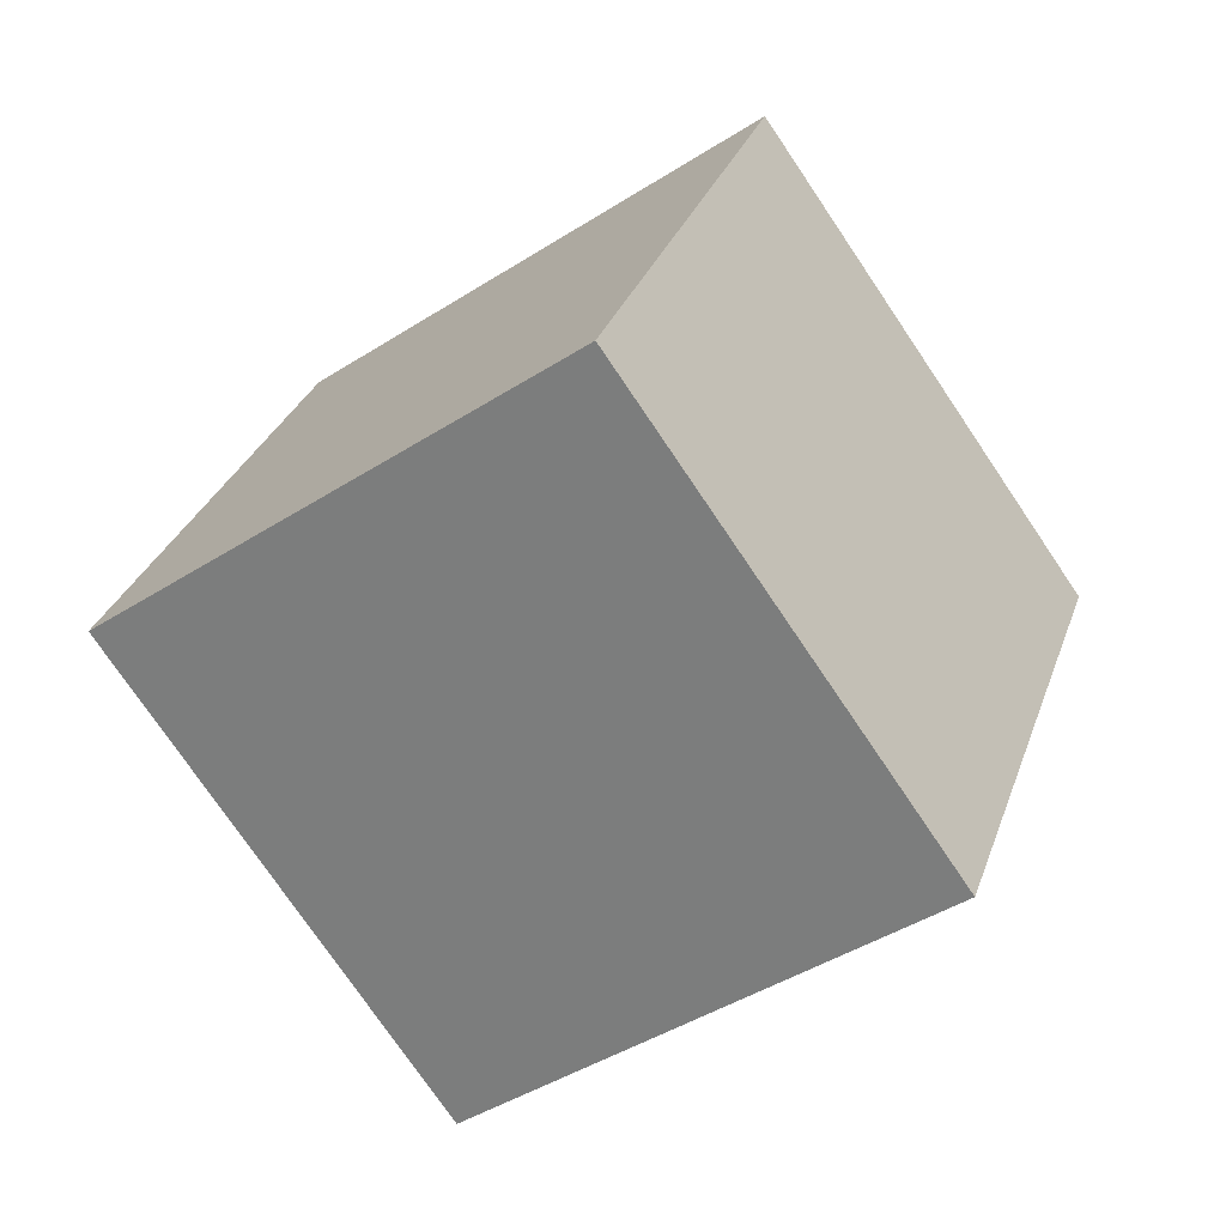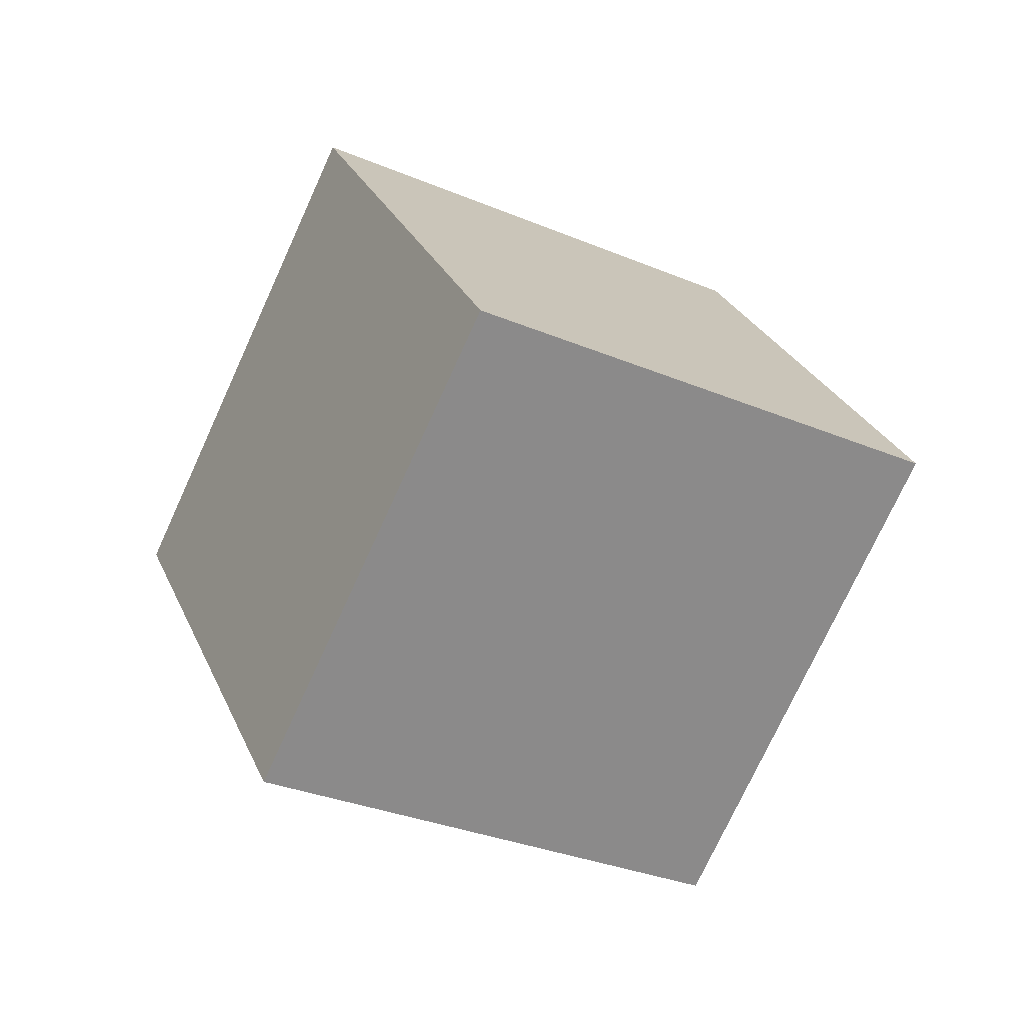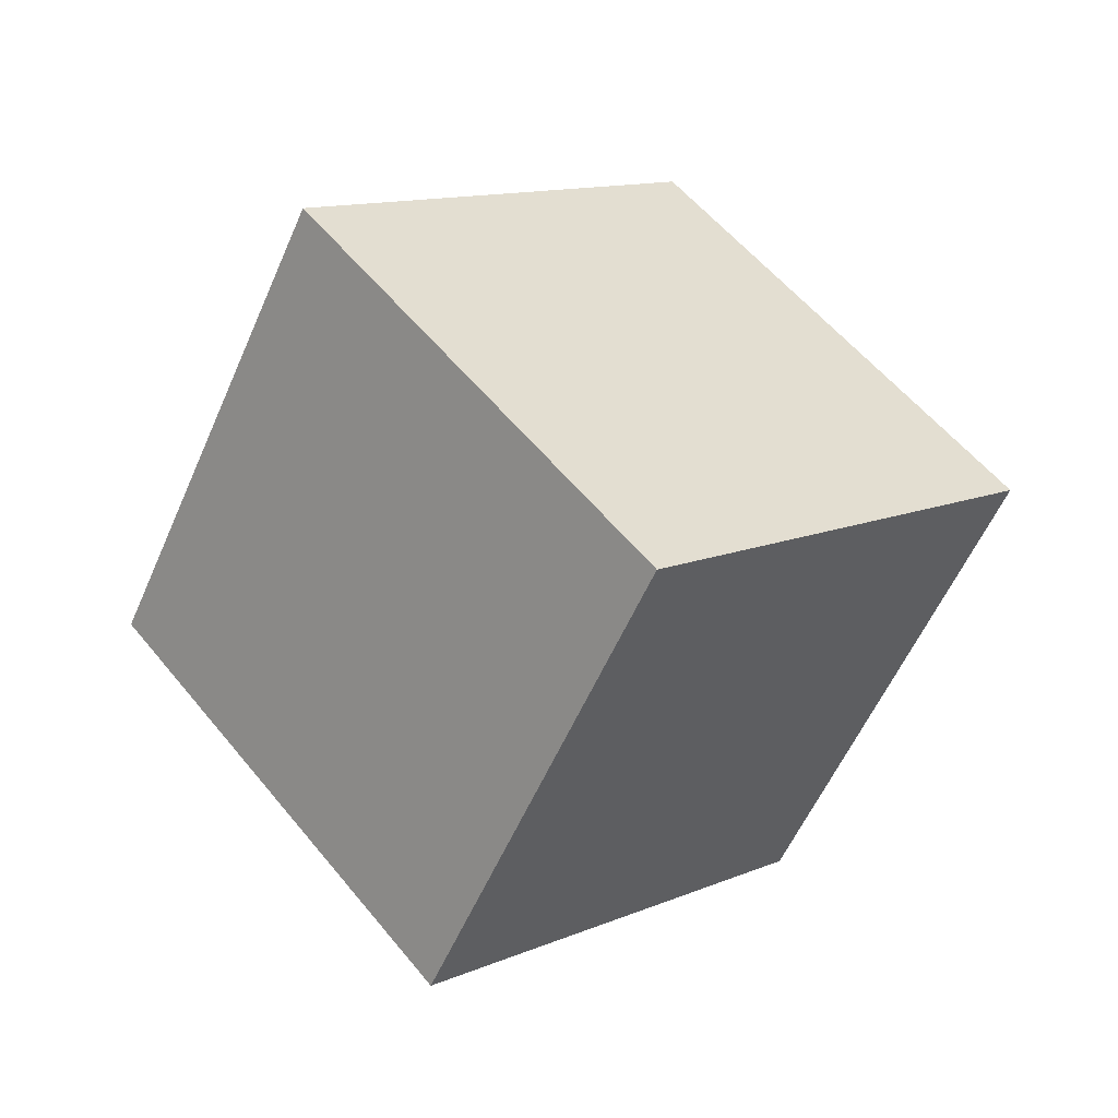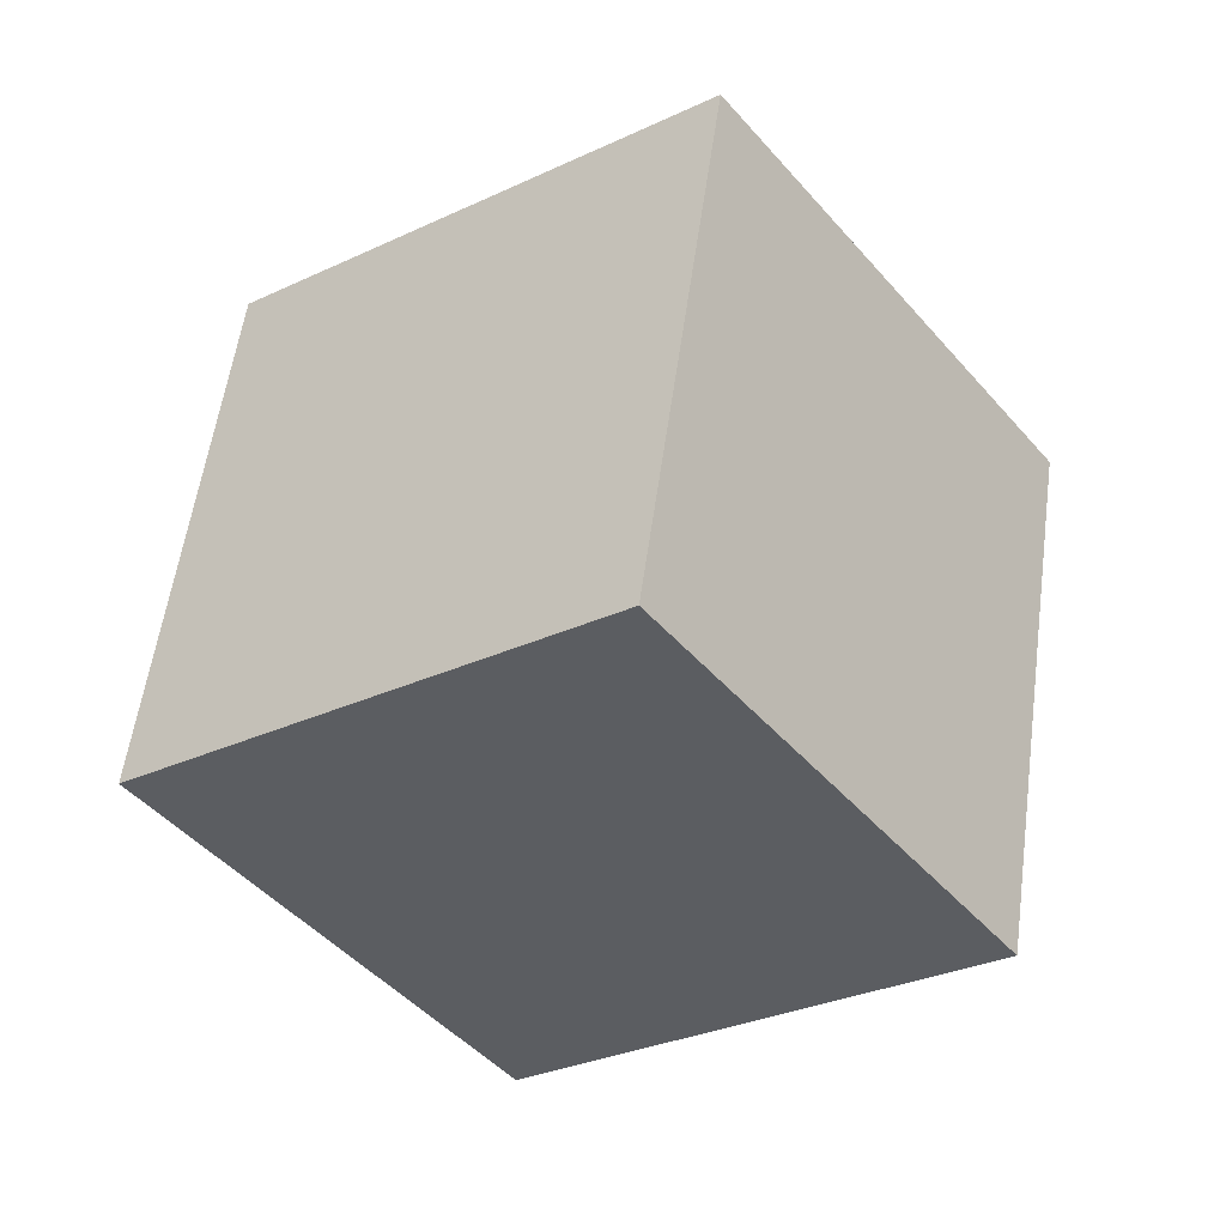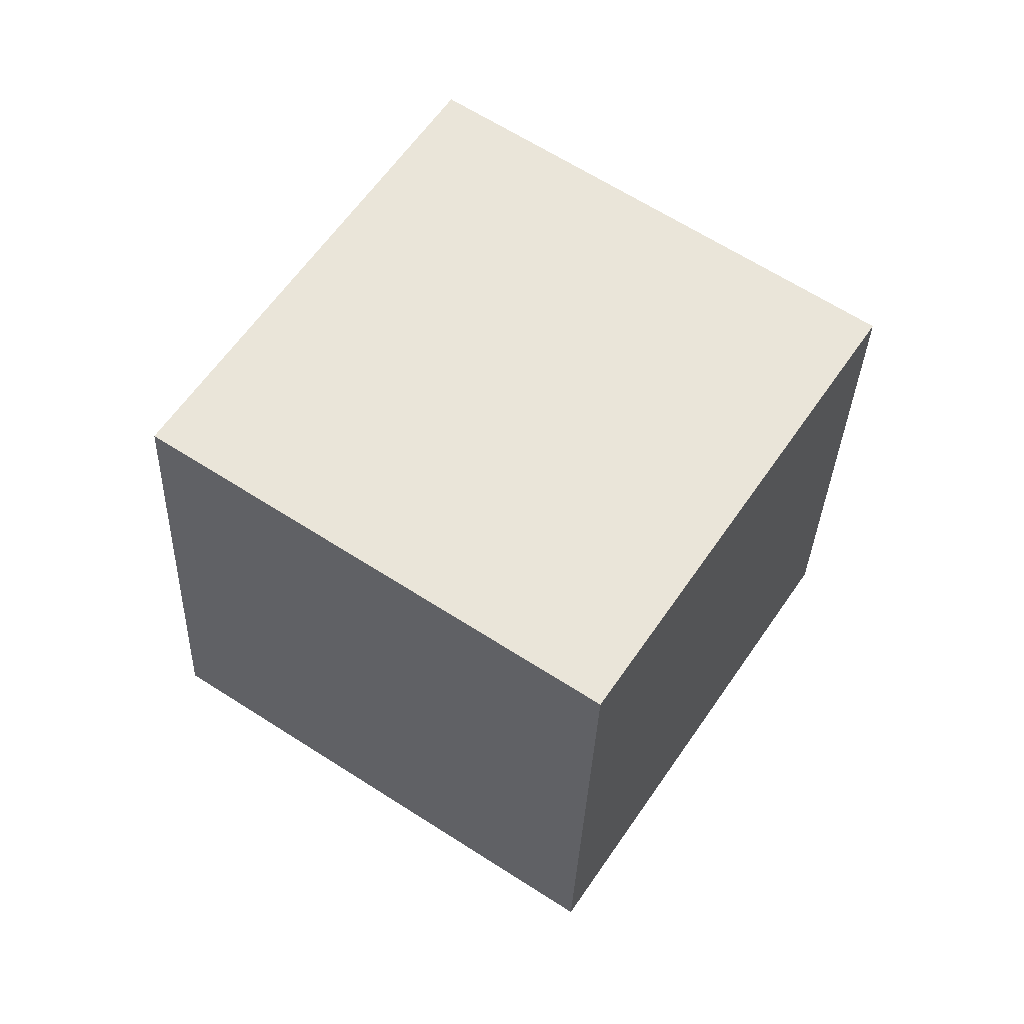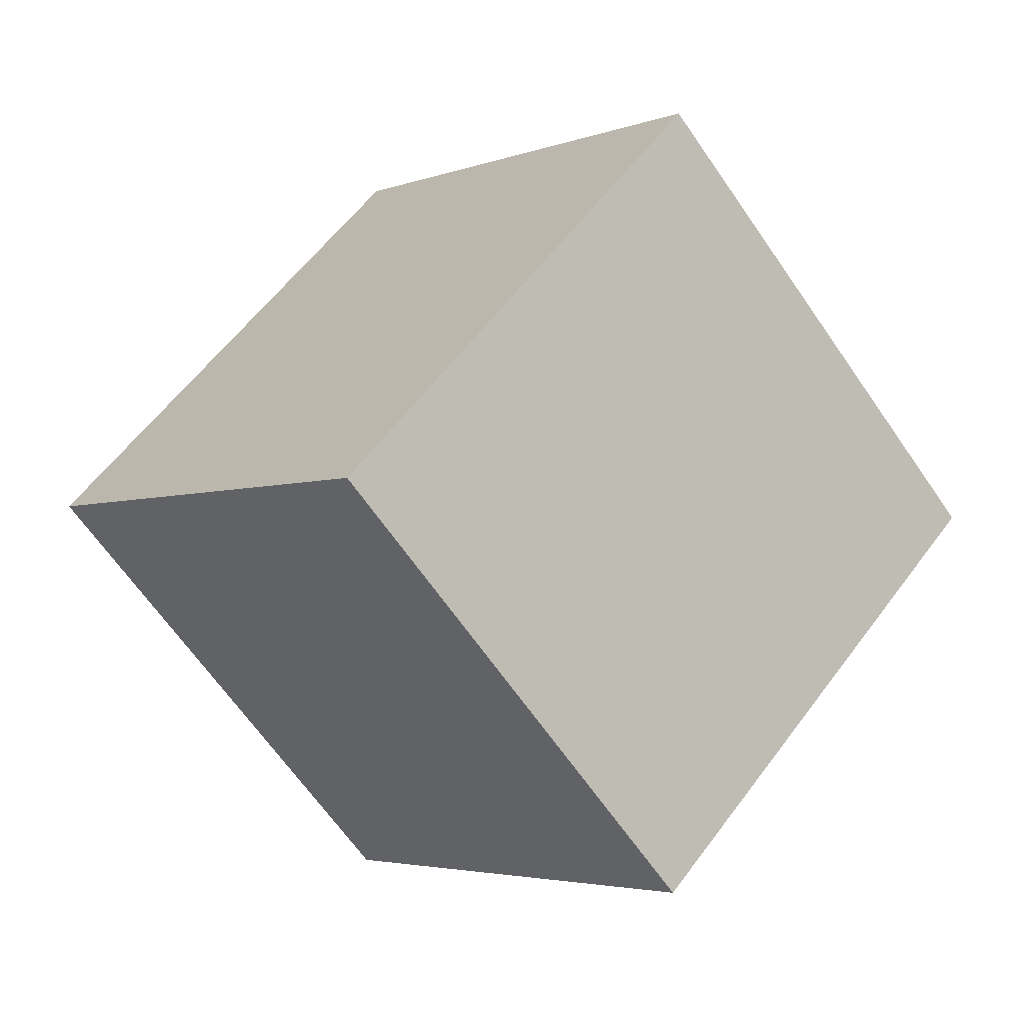
<metadata>
{"format":"obj","ext":"obj","renderer":"f3d","projection":"perspective","resolution":1024,"background":"white","views":[{"elev":36.5,"azim":-96.8,"up":"+Y"},{"elev":50.2,"azim":60.1,"up":"+Z"},{"elev":-20.6,"azim":-51.1,"up":"+Z"},{"elev":61.9,"azim":-105.4,"up":"+Y"},{"elev":-7.8,"azim":78.7,"up":"+Z"},{"elev":7.4,"azim":-149.9,"up":"+Y"}]}
</metadata>
<code>
o cube
v 0.3365 -0.3232 1.668
v -1.033 -1.239 -0.6312
v 0.7871 -1.536 0.1431
v -0.3365 0.3232 -1.668
v 1.033 1.239 0.6312
v 1.483 0.02583 -0.8938
v -1.483 -0.02583 0.8938
v -0.7871 1.536 -0.1431
f 1 2 3
f 4 5 6
f 6 1 3
f 5 7 1
f 7 4 2
f 3 4 6
f 1 7 2
f 4 8 5
f 6 5 1
f 5 8 7
f 7 8 4
f 3 2 4

</code>
